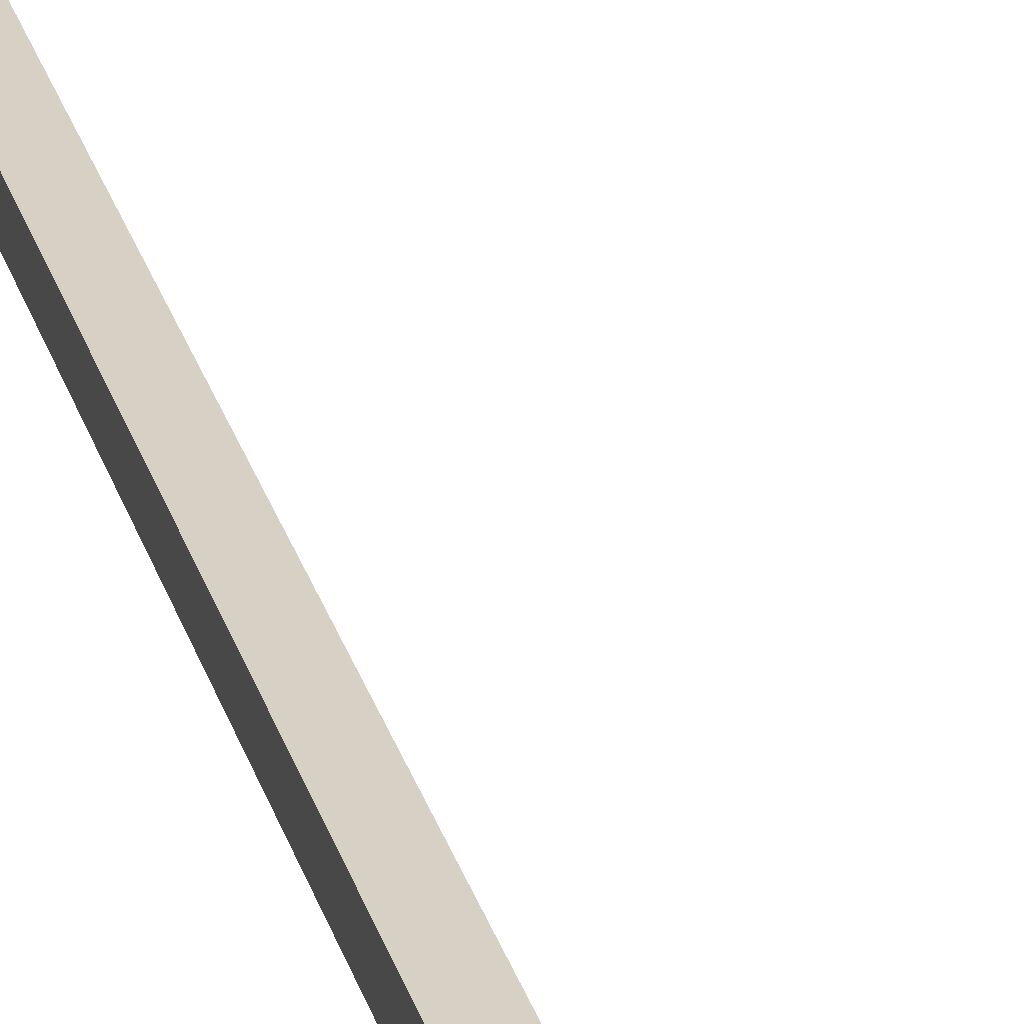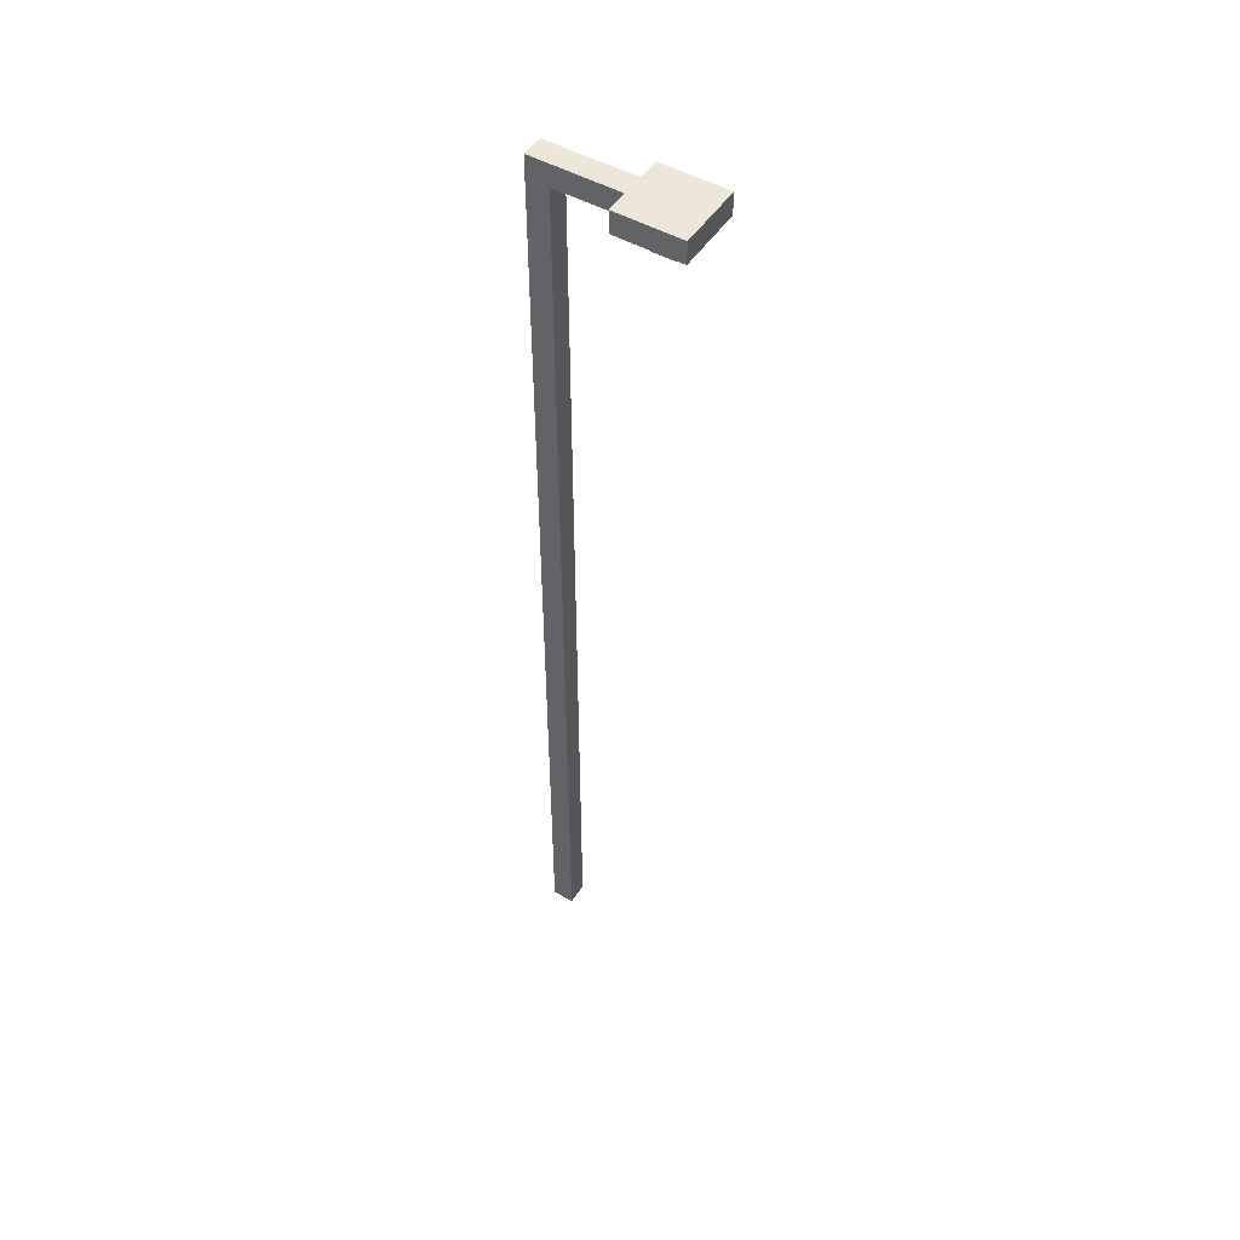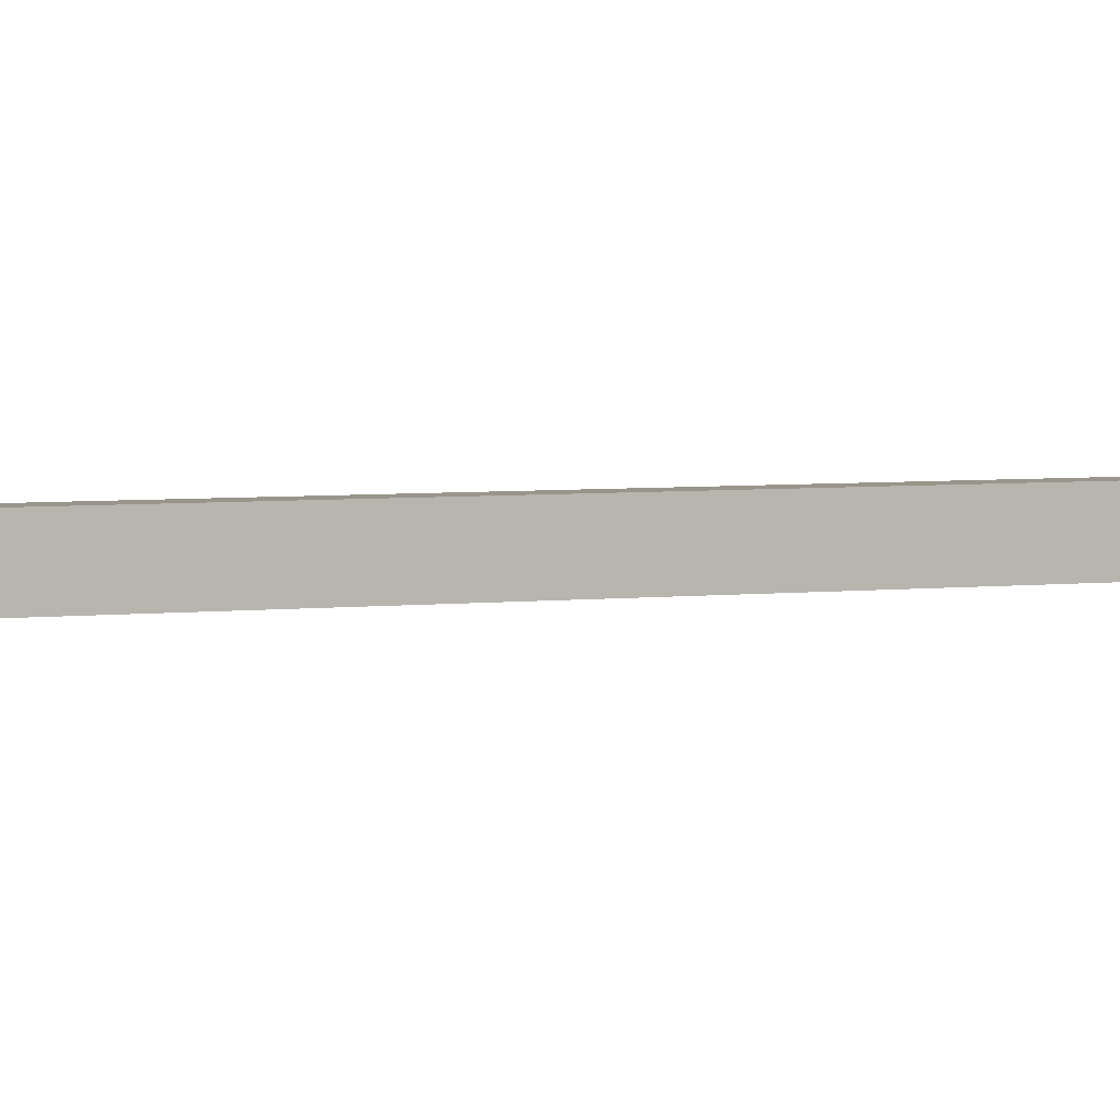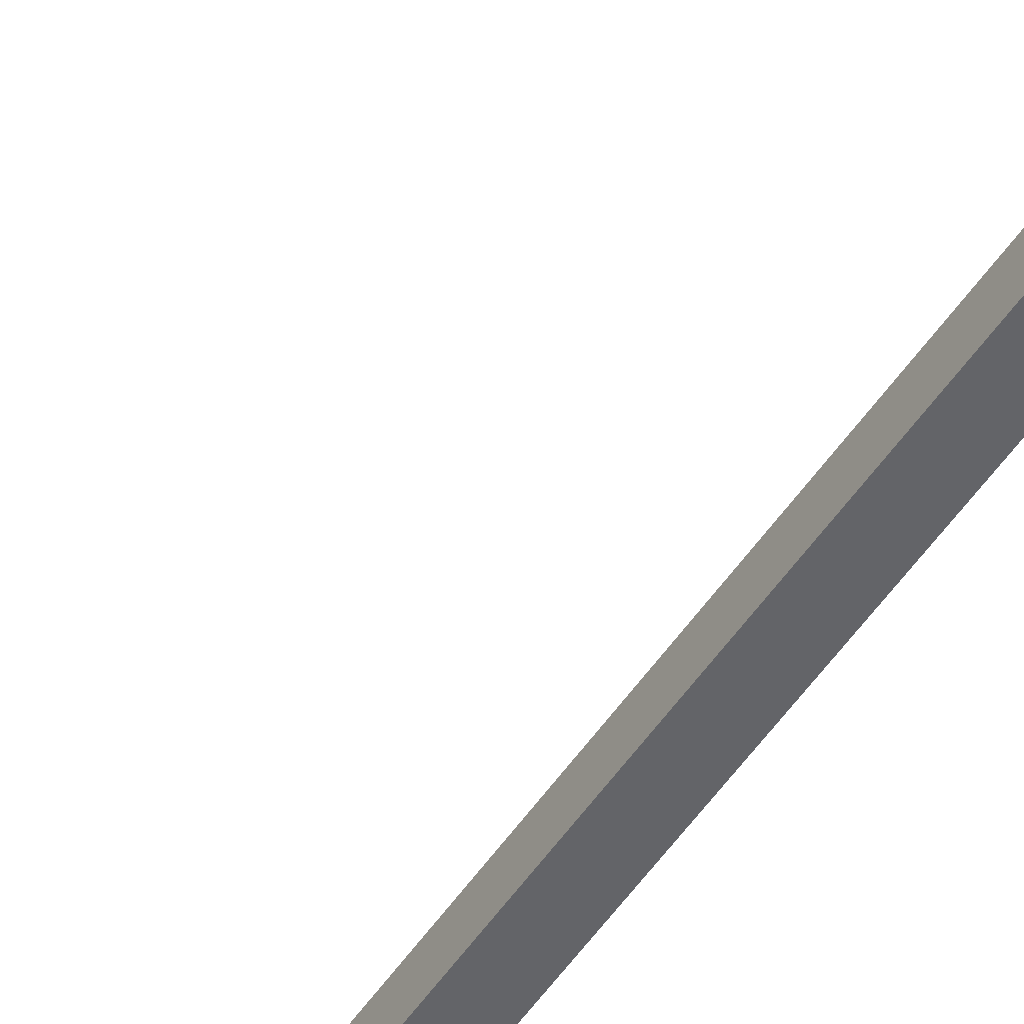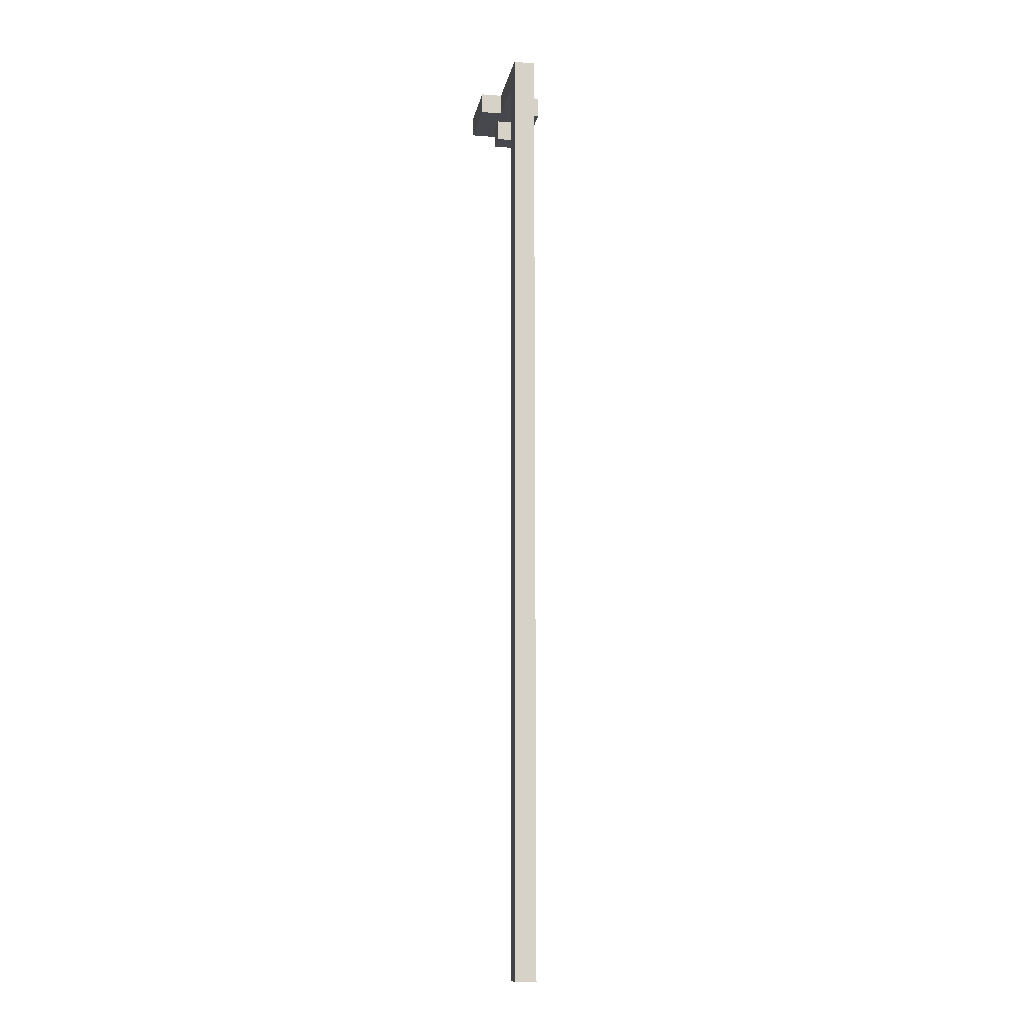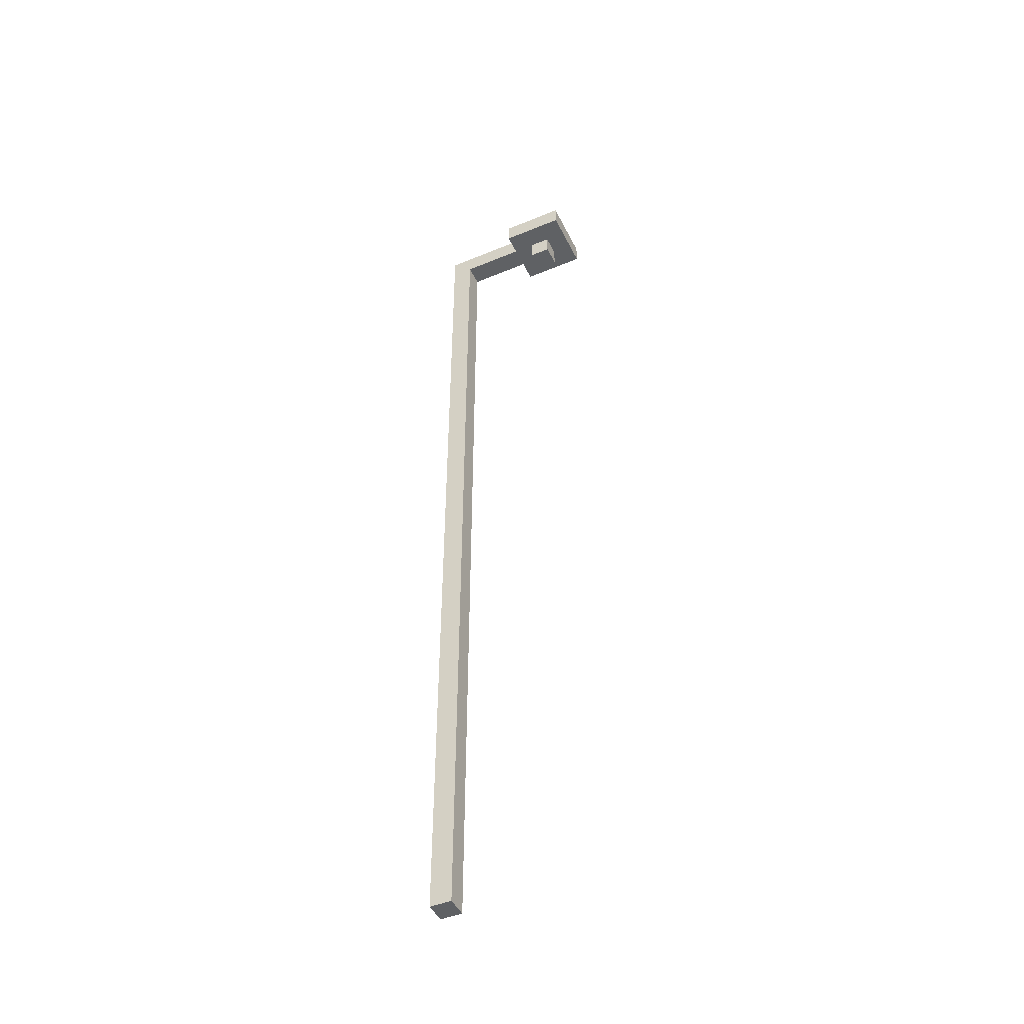
<metadata>
{"format":"obj","ext":"obj","renderer":"f3d","projection":"perspective","resolution":1024,"background":"white","views":[{"elev":26.8,"azim":-14.5,"up":"+Z"},{"elev":49.6,"azim":32.0,"up":"+Y"},{"elev":2.2,"azim":52.8,"up":"+Z"},{"elev":-51.3,"azim":147.3,"up":"+Z"},{"elev":-11.9,"azim":-100.2,"up":"+Y"},{"elev":-46.7,"azim":25.2,"up":"+Y"}]}
</metadata>
<code>
o
v -0.3 0 0
v -0.3 0 -0.1
v -0.3 4.1 0
v -0.3 4.1 -0.1
v -0.3 4.5 0
v -0.3 4.5 -0.1
v 0.1 4.4 0.1
v 0.1 4.4 0
v 0.1 4.4 -0.1
v 0.1 4.4 -0.2
v 0.1 4.5 0.1
v 0.1 4.5 0
v 0.1 4.5 -0.1
v 0.1 4.5 -0.2
v 0.2 4.3 0
v 0.2 4.3 -0.1
v 0.2 4.4 0
v 0.2 4.4 -0.1
v -0.2 0 0
v -0.2 0 -0.1
v -0.2 4.1 0
v -0.2 4.1 -0.1
v -0.2 4.4 0
v -0.2 4.4 -0.1
v 0.3 4.3 0
v 0.3 4.3 -0.1
v 0.3 4.4 0
v 0.3 4.4 -0.1
v 0.4 4.4 0.1
v 0.4 4.4 -0.2
v 0.4 4.5 0.1
v 0.4 4.5 -0.2
v 0.1 4.4 0.1
v 0.1 4.5 0.1
v 0.4 4.4 0.1
v 0.4 4.5 0.1
v -0.3 0 0
v -0.3 4.1 0
v -0.3 4.5 0
v -0.2 0 0
v -0.2 4.1 0
v -0.2 4.4 0
v 0.1 4.4 0
v 0.1 4.5 0
v 0.2 4.3 0
v 0.2 4.4 0
v 0.3 4.3 0
v 0.3 4.4 0
v -0.3 0 -0.1
v -0.3 4.1 -0.1
v -0.3 4.5 -0.1
v -0.2 0 -0.1
v -0.2 4.1 -0.1
v -0.2 4.4 -0.1
v 0.1 4.4 -0.1
v 0.1 4.5 -0.1
v 0.2 4.3 -0.1
v 0.2 4.4 -0.1
v 0.3 4.3 -0.1
v 0.3 4.4 -0.1
v 0.1 4.4 -0.2
v 0.1 4.5 -0.2
v 0.4 4.4 -0.2
v 0.4 4.5 -0.2
v -0.3 0 0
v -0.2 0 0
v -0.3 0 -0.1
v -0.2 0 -0.1
v 0.2 4.3 0
v 0.3 4.3 0
v 0.2 4.3 -0.1
v 0.3 4.3 -0.1
v 0.1 4.4 0.1
v 0.4 4.4 0.1
v -0.2 4.4 0
v 0.1 4.4 0
v 0.2 4.4 0
v 0.3 4.4 0
v -0.2 4.4 -0.1
v 0.1 4.4 -0.1
v 0.2 4.4 -0.1
v 0.3 4.4 -0.1
v 0.1 4.4 -0.2
v 0.4 4.4 -0.2
v 0.1 4.5 0.1
v 0.4 4.5 0.1
v -0.3 4.5 0
v 0.1 4.5 0
v -0.3 4.5 -0.1
v 0.1 4.5 -0.1
v 0.1 4.5 -0.2
v 0.4 4.5 -0.2
f 3 2 1
f 4 2 3
f 5 4 3
f 6 4 5
f 11 8 7
f 12 8 11
f 13 10 9
f 14 10 13
f 17 16 15
f 18 16 17
f 19 20 21
f 21 20 22
f 21 22 23
f 23 22 24
f 25 26 27
f 27 26 28
f 29 30 31
f 31 30 32
f 35 34 33
f 36 34 35
f 40 38 37
f 41 39 38
f 41 38 40
f 42 39 41
f 43 39 42
f 44 39 43
f 47 46 45
f 48 46 47
f 49 50 52
f 50 51 53
f 52 50 53
f 53 51 54
f 54 51 55
f 55 51 56
f 57 58 59
f 59 58 60
f 61 62 63
f 63 62 64
f 67 66 65
f 68 66 67
f 71 70 69
f 72 70 71
f 76 74 73
f 77 74 76
f 78 74 77
f 79 76 75
f 79 77 76
f 80 77 79
f 81 77 80
f 82 74 78
f 83 81 80
f 83 82 81
f 84 74 82
f 84 82 83
f 85 86 88
f 87 88 89
f 88 86 90
f 89 88 90
f 90 86 91
f 91 86 92

</code>
